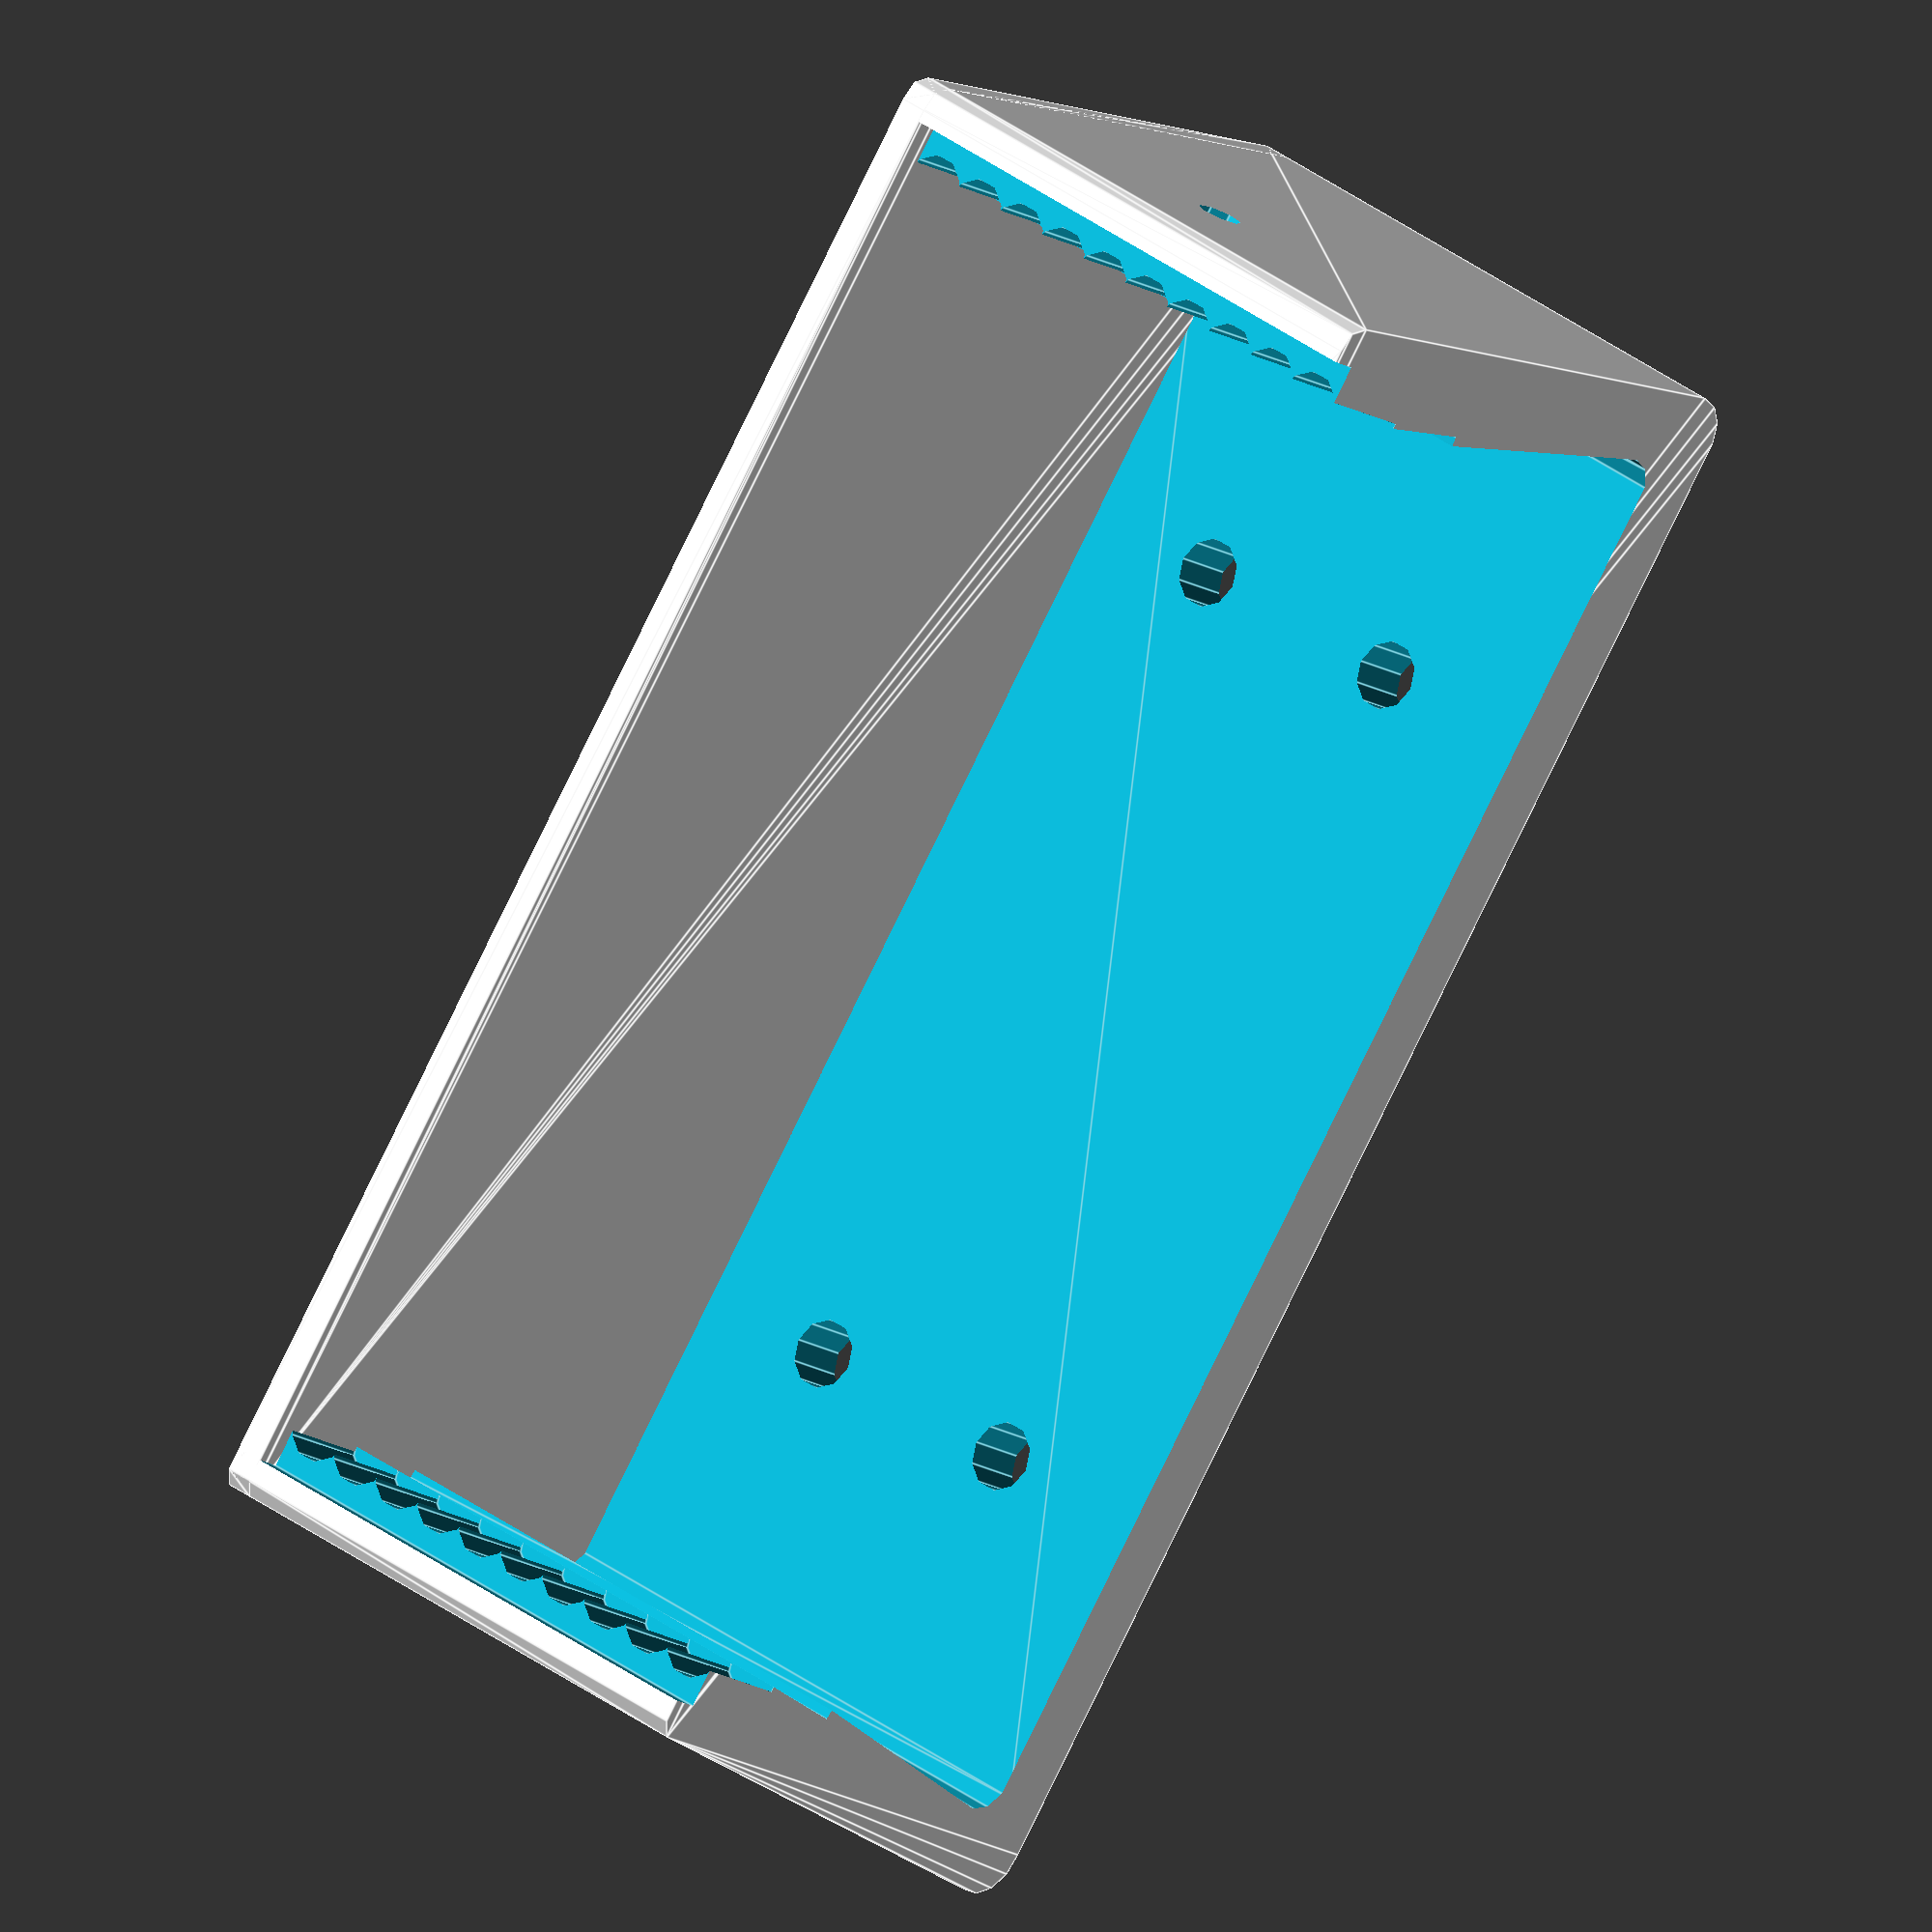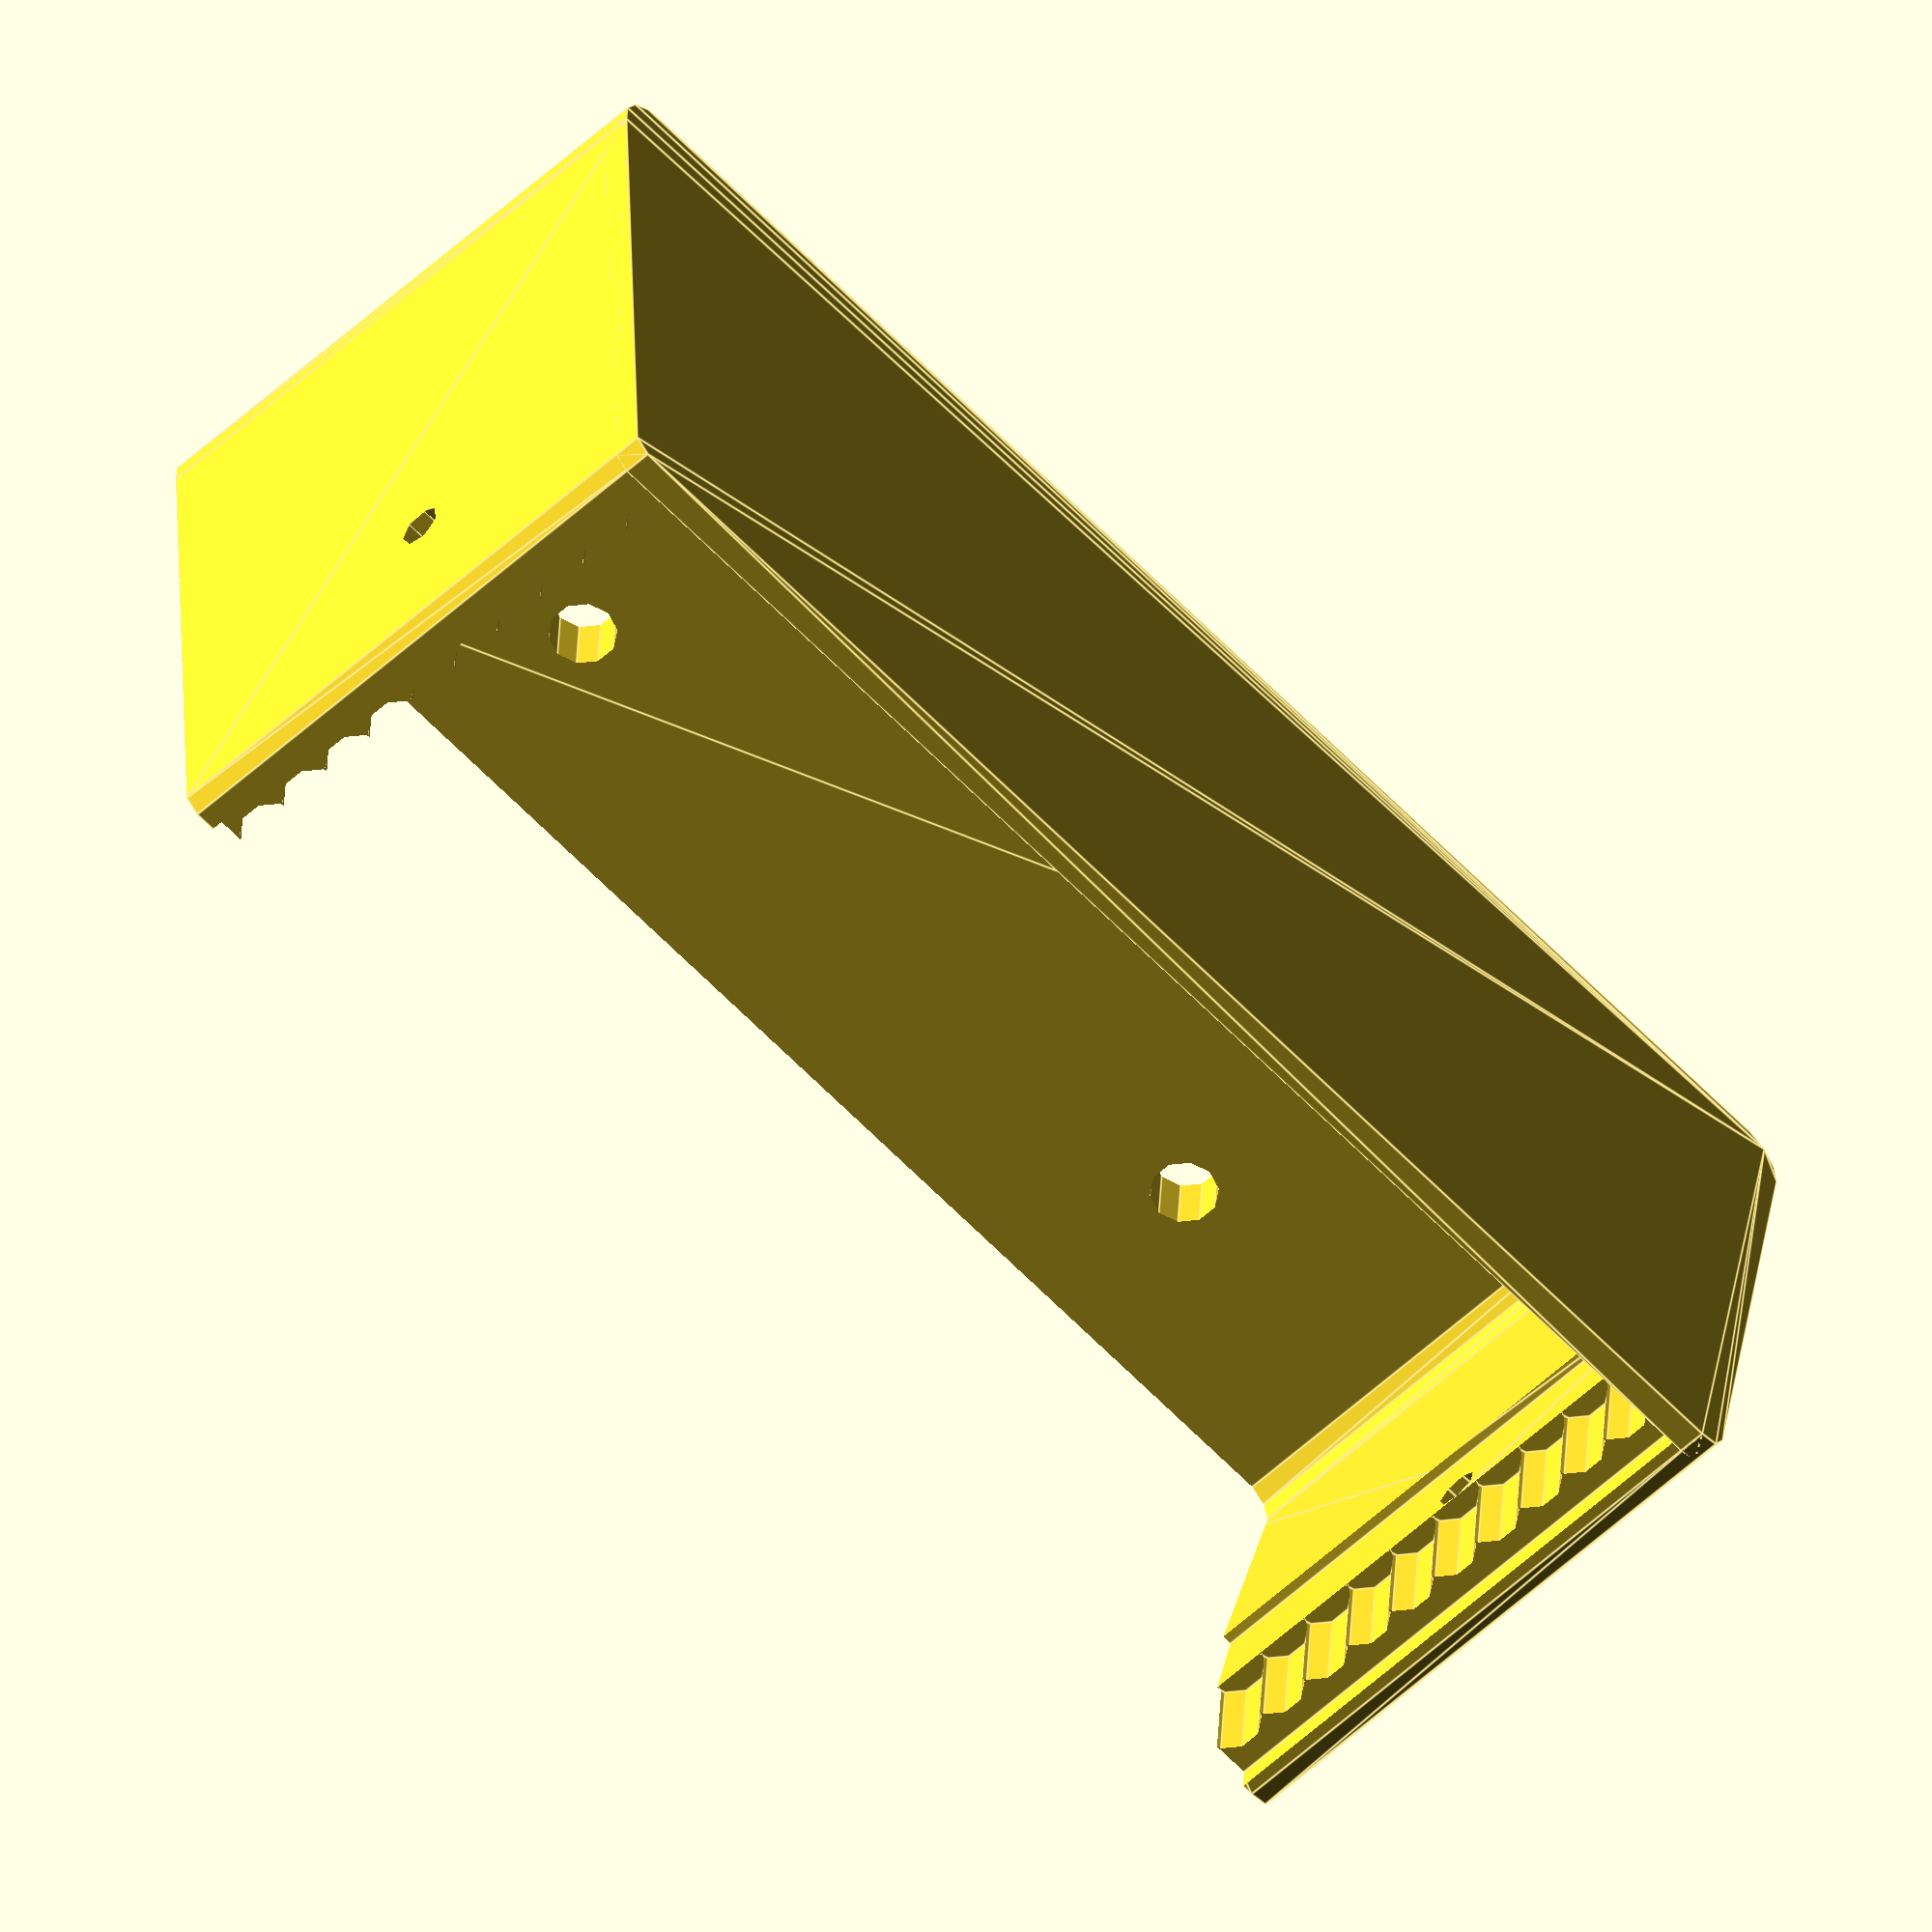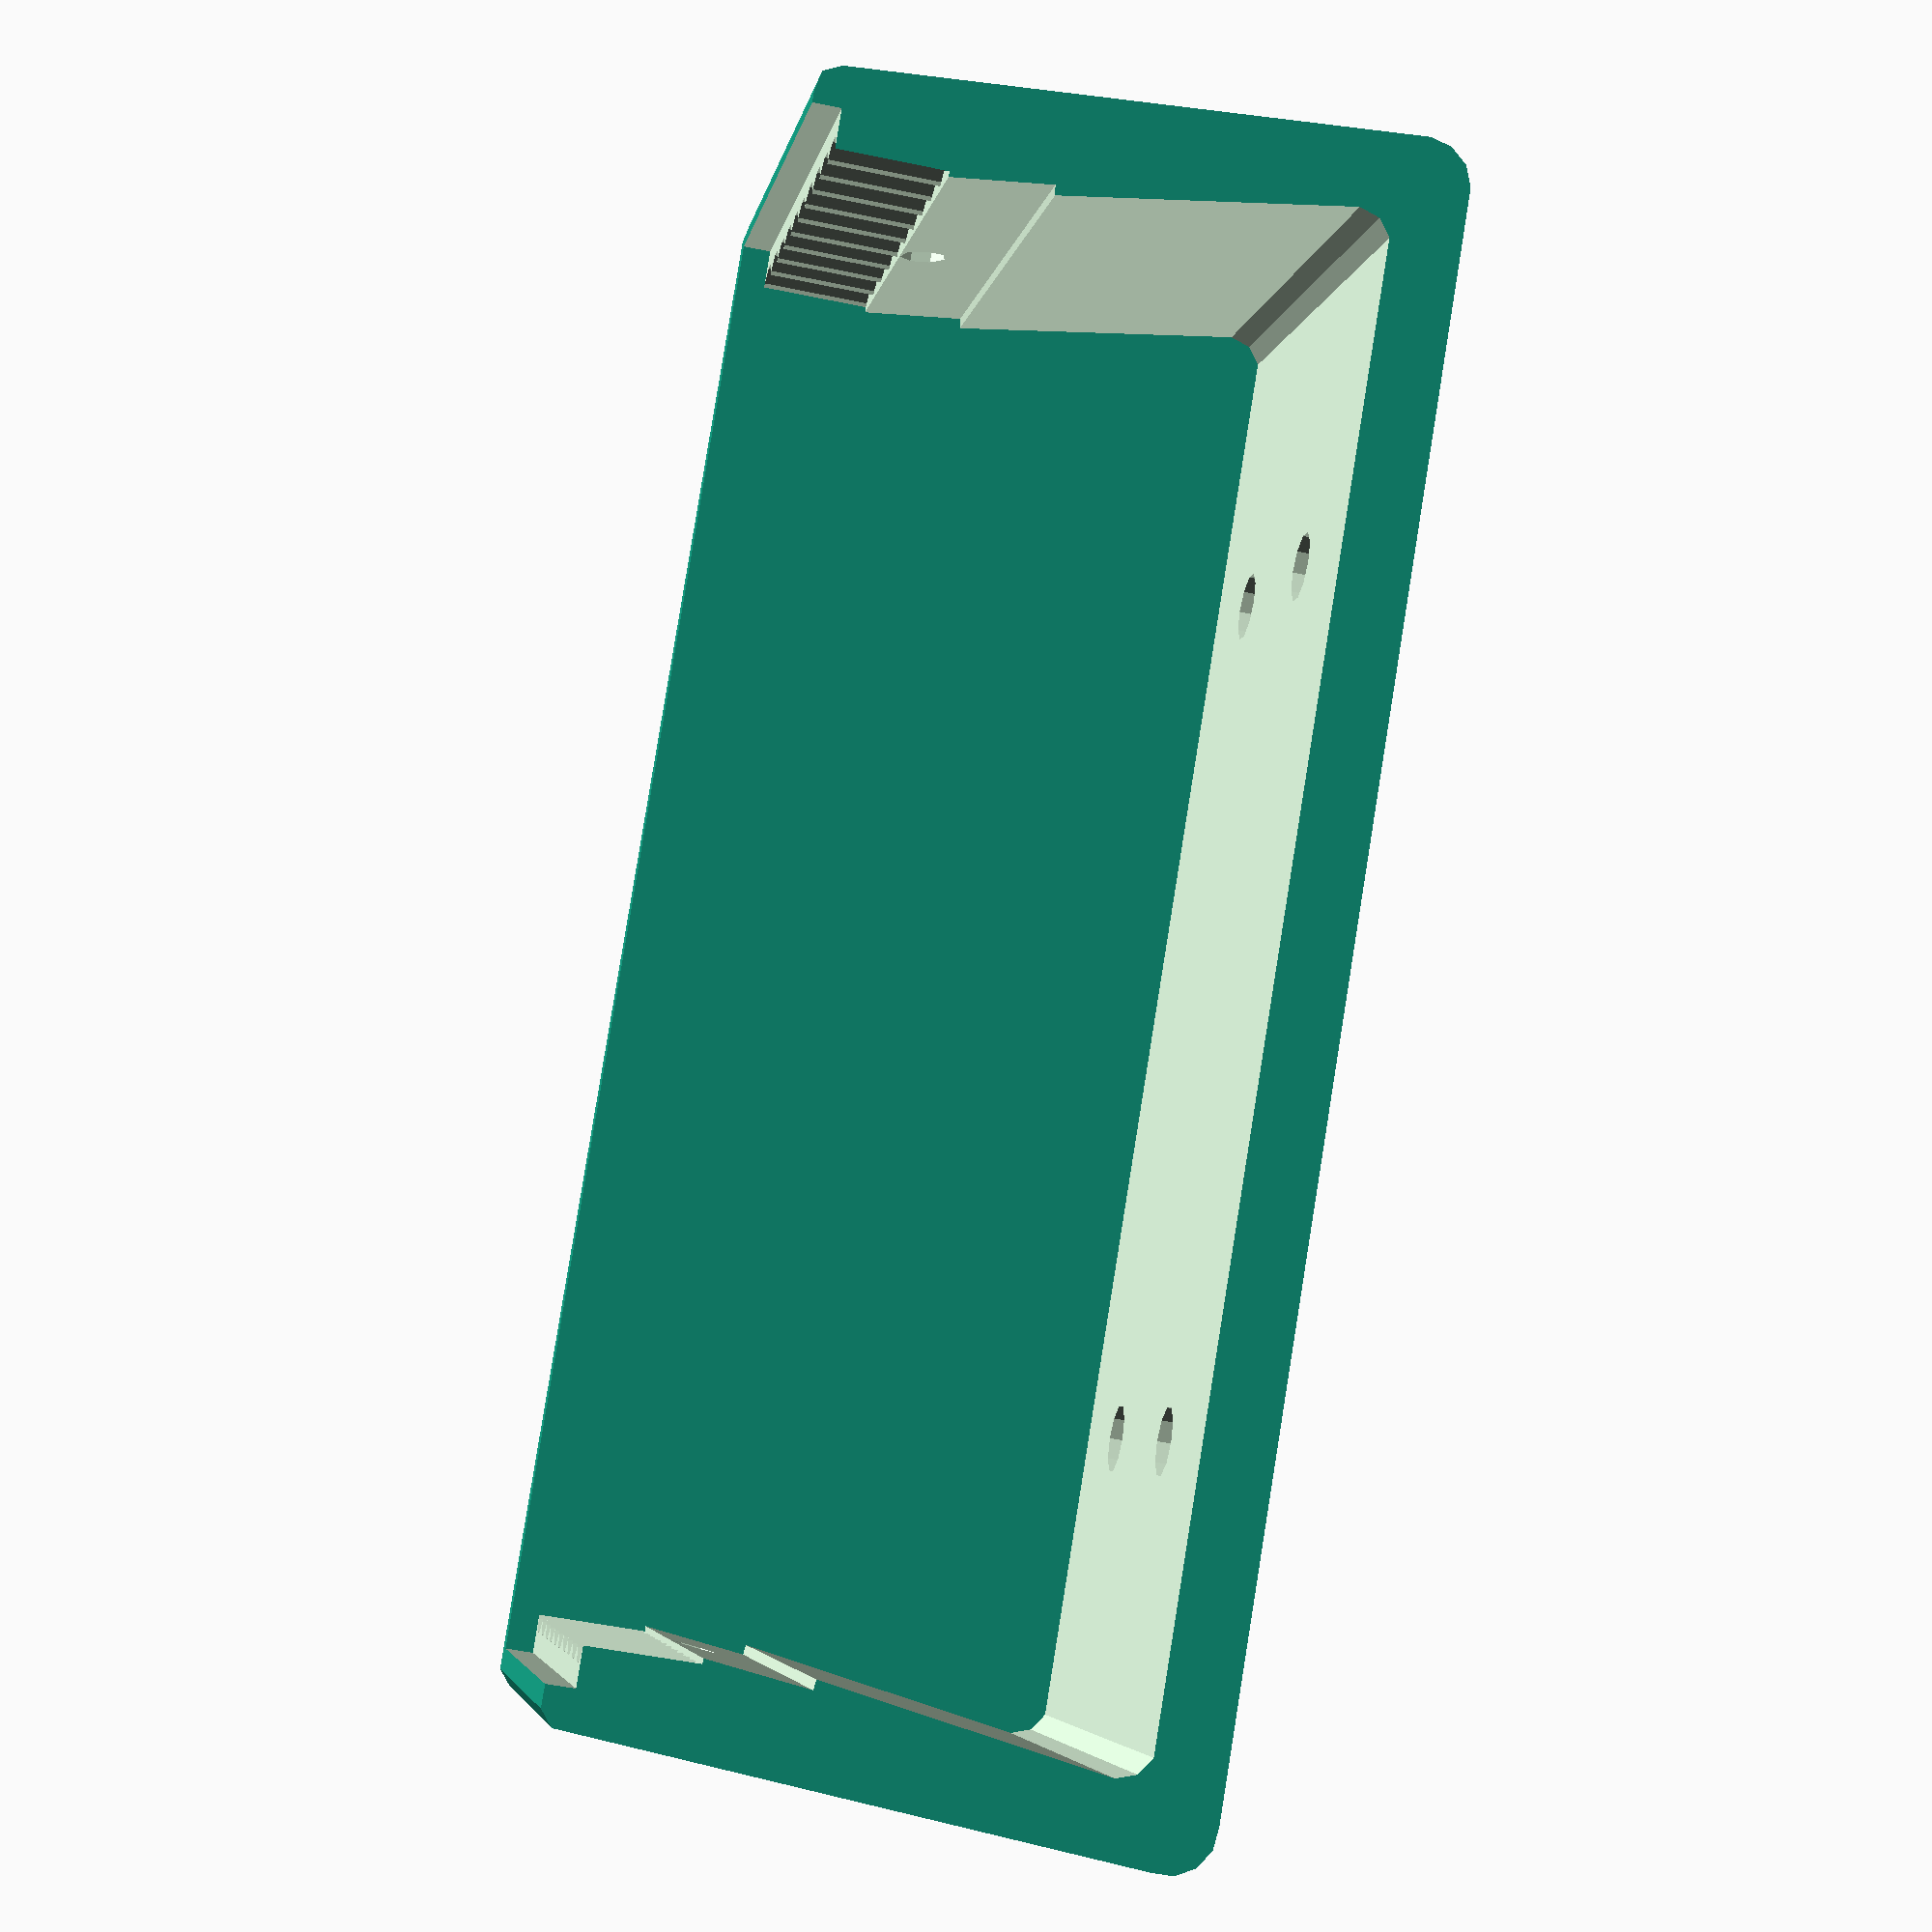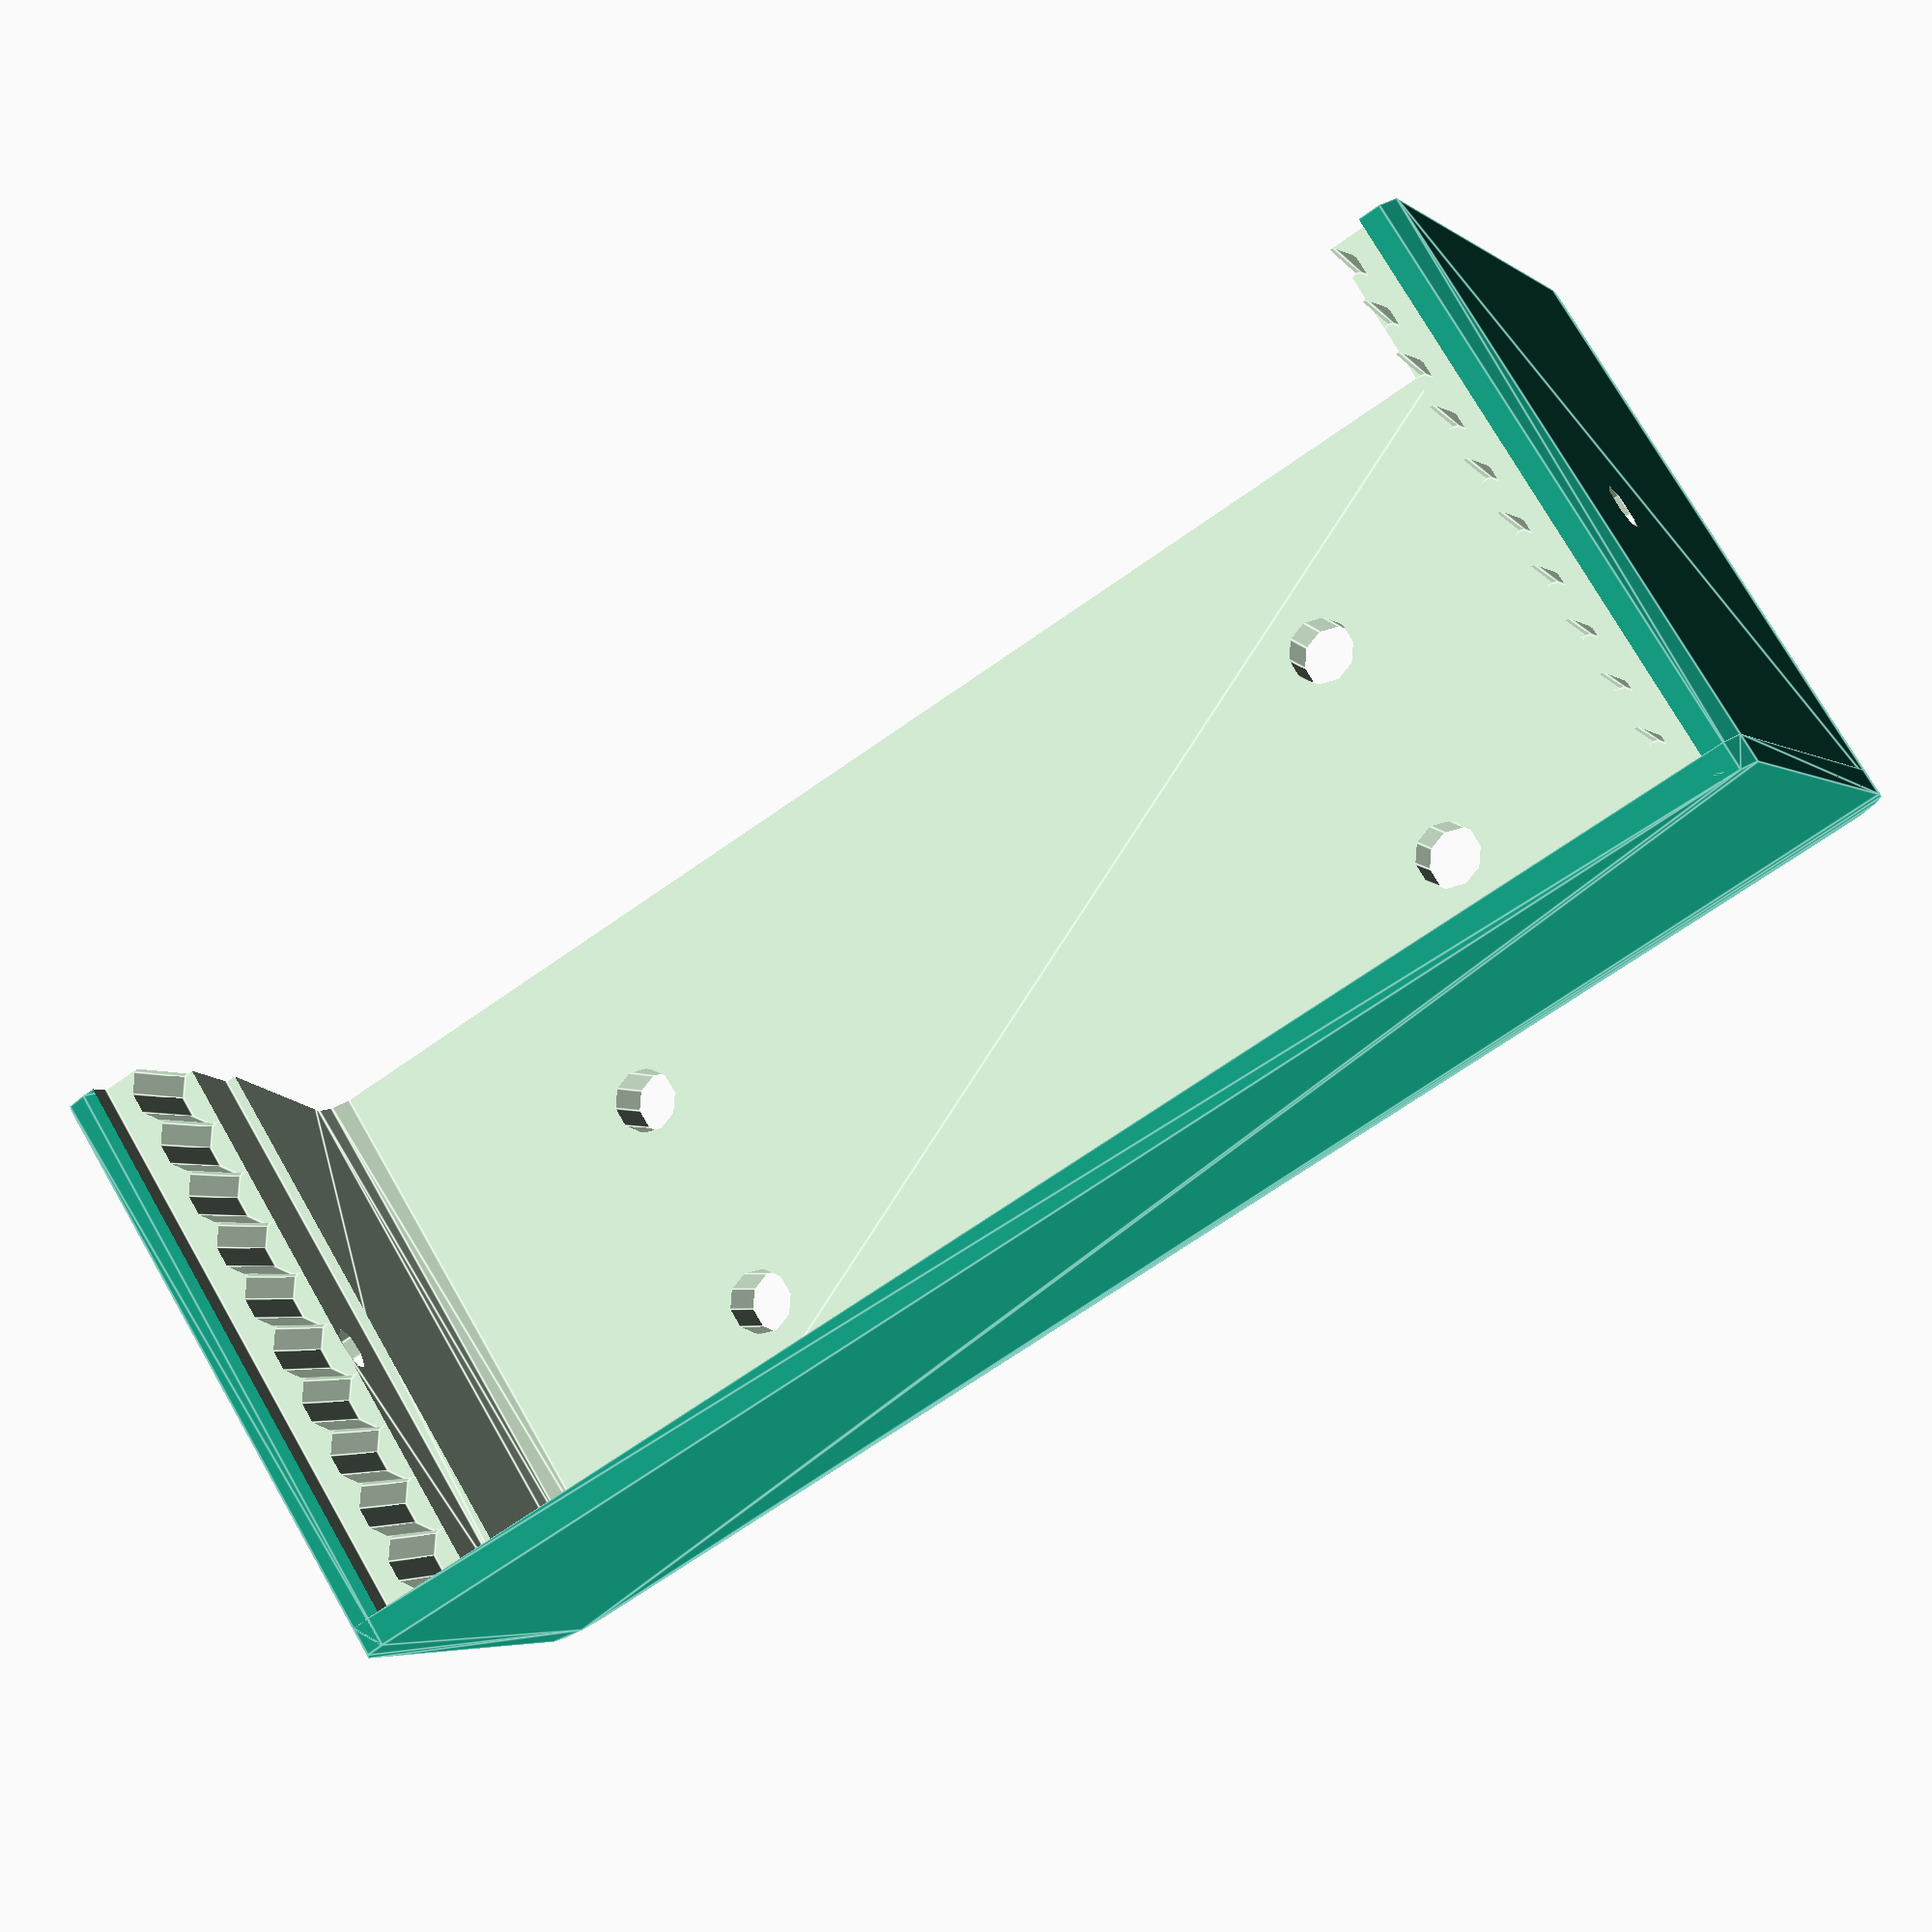
<openscad>
U = 5.08;
H = 128.5;
W = 10.5*U;
R = 1.65;
Depth = 50;
P = 2.3;
SW = U / 2;

module vesa(space = 75, h = 100) {
  r = space / 2;

  translate([r, r, 0])
  cylinder(h, 3, 3);

  translate([-r, r, 0])
  cylinder(h, 3, 3);

  translate([r, -r, 0])
  cylinder(h, 3, 3);

  translate([-r, -r, 0])
  cylinder(h, 3, 3);
}

module box1() {
  difference() {
    union() {
      rotate([90, 0, 90])
      hull() {
        translate([0, 0, 0])
        cylinder(W, 4, 4);

        translate([2, Depth - 1, 0])
        cylinder(W, 2, 2);

        translate([H + 7 - 2, Depth - 1, 0])
        cylinder(W, 2, 2);

        translate([H + 7, 0, 0])
        cylinder(W, 4, 4);
      }
    }

    translate([-1, 3.5, Depth - 1.5])
    cube([W + 2, H, Depth - 1.5]);

    // translate([-1, 7, 6])
    // cube([W + 2, H - 7, Depth - 5]);

    union() {
      rotate([90, 0, 90])
      hull() {
        translate([6, 5, -1])
        cylinder(W + 2, 3, 3);

        translate([15, Depth + 10, -1])
        cylinder(W + 2, 3, 3);

        translate([H + 5 - 2 - 11, Depth + 10, -1])
        cylinder(W + 2, 3, 3);

        translate([H + 7 - 6, 5, -1])
        cylinder(W + 2, 3, 3);
      }
    }

    translate([SW, 3.5, 0])
    for (i = [U/2:U:W]) {
        translate([i, 3.5 + 1.3, Depth - 11])
        cylinder(100, 3, 3, $fn = 10);

        translate([i, H - 3.5 - 1.3, Depth - 11])
        cylinder(100, 3, 3, $fn = 10);
    }

    for ( i = [5 * U : 10 * U : W - U] ) {
      translate([i, -1, Depth - 13])
      rotate([270, 0, 0])
      cylinder(1000, 2, 2);
    }

    hull() {
      translate([-1, 6.2, 30])
      rotate([-7.2, 0, 0])
      cube([W + 2, 2, 19]);

      translate([-1, 127.27, 30])
      rotate([7.2, 0, 0])
      cube([W + 2, 2, 19]);
    }

    translate([0, (H + 7) / 2, -10])
    vesa(75);

    translate([W, (H + 7) / 2, -10])
    vesa(75);

    if (W > 100) {
      translate([W / 2, (H + 7) / 2, -10])
      vesa(75);
    }

  }

    if (SW > 0) {
      union() {
        rotate([90, 0, 90])
        hull() {
          translate([0, 0, 0])
          cylinder(SW, 4, 4);

          translate([2, Depth - 1, 0])
          cylinder(SW, 2, 2);

          translate([H + 7 - 2, Depth - 1, 0])
          cylinder(SW, 2, 2);

          translate([H + 7, 0, 0])
          cylinder(SW, 4, 4);
        }
      }
/*
      translate([W - SW, 0, 0])
      union() {
        rotate([90, 0, 90])
        hull() {
          translate([0, 0, 0])
          cylinder(SW, 4, 4);

          translate([2, Depth - 1, 0])
          cylinder(SW, 2, 2);

          translate([H + 7 - 2, Depth - 1, 0])
          cylinder(SW, 2, 2);

          translate([H + 7, 0, 0])
          cylinder(SW, 4, 4);
        }
      }
*/
    }
}



box1();


</openscad>
<views>
elev=193.4 azim=212.0 roll=146.1 proj=o view=edges
elev=329.6 azim=136.5 roll=2.2 proj=o view=edges
elev=51.5 azim=45.9 roll=77.2 proj=p view=wireframe
elev=183.8 azim=58.5 roll=162.7 proj=p view=edges
</views>
